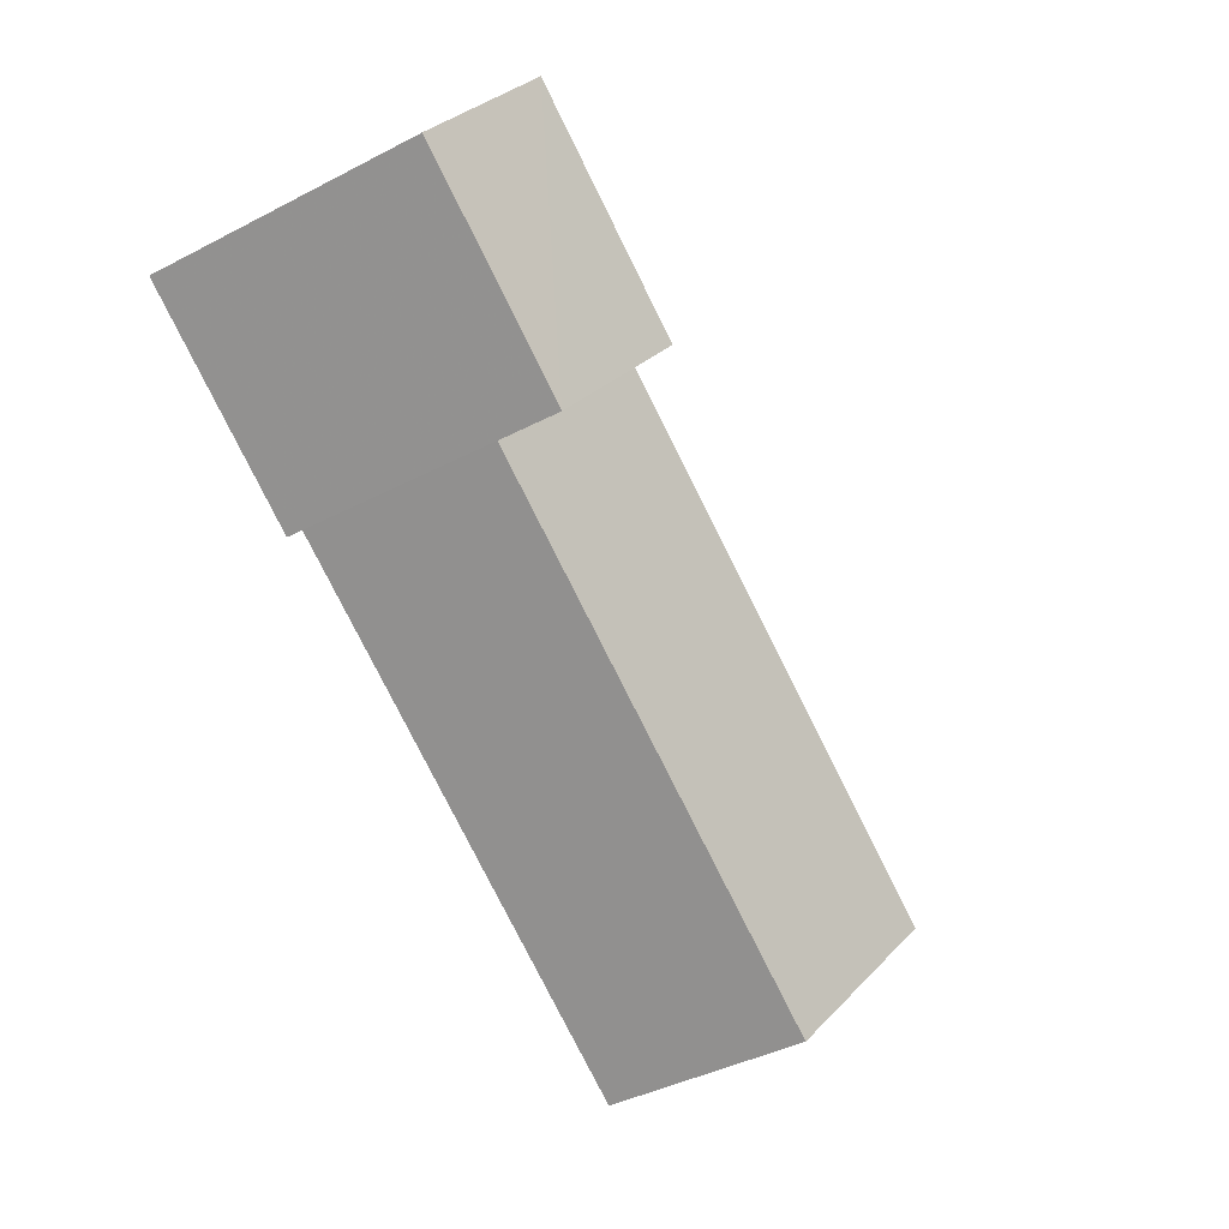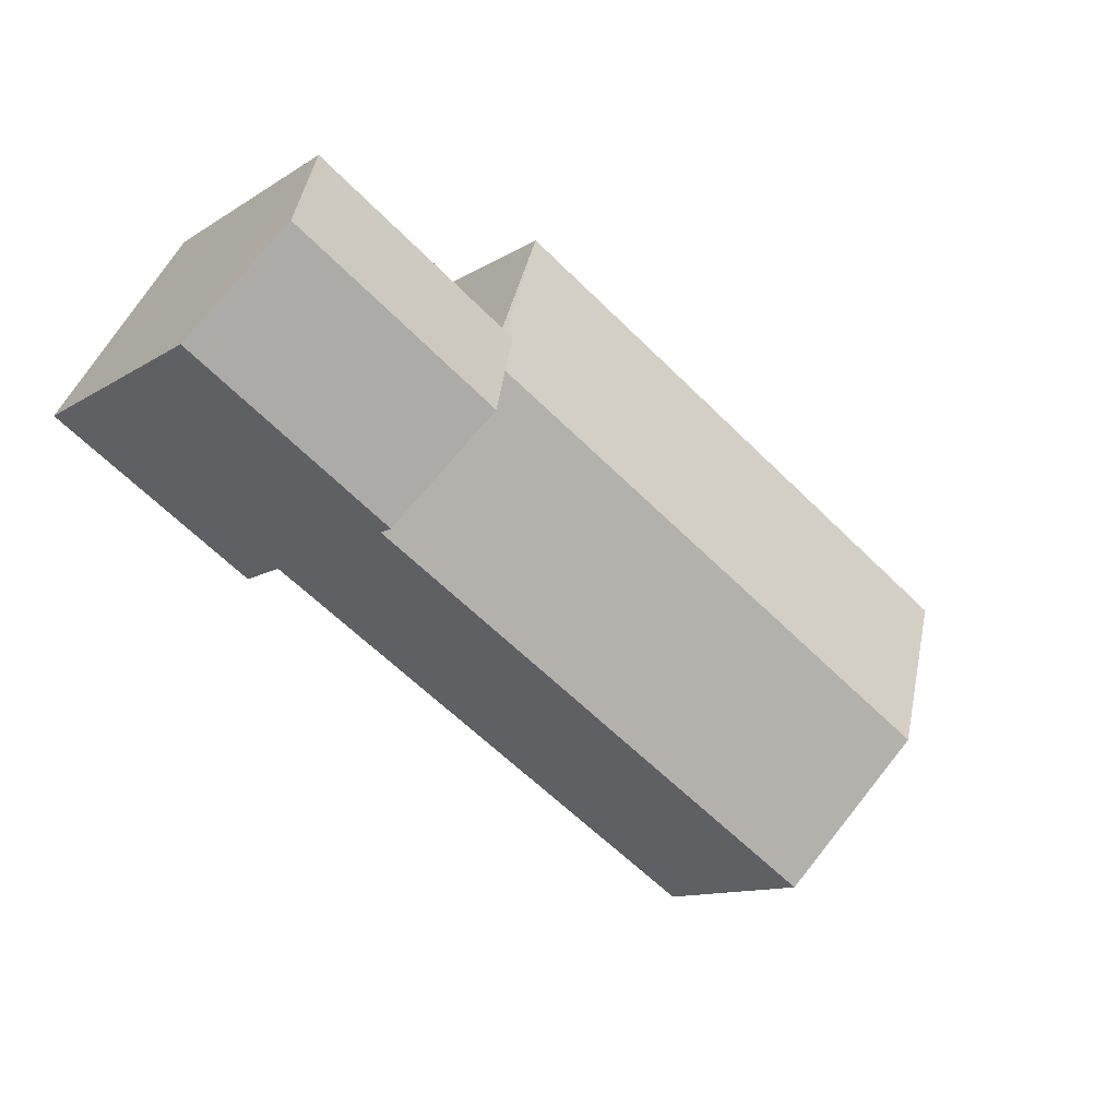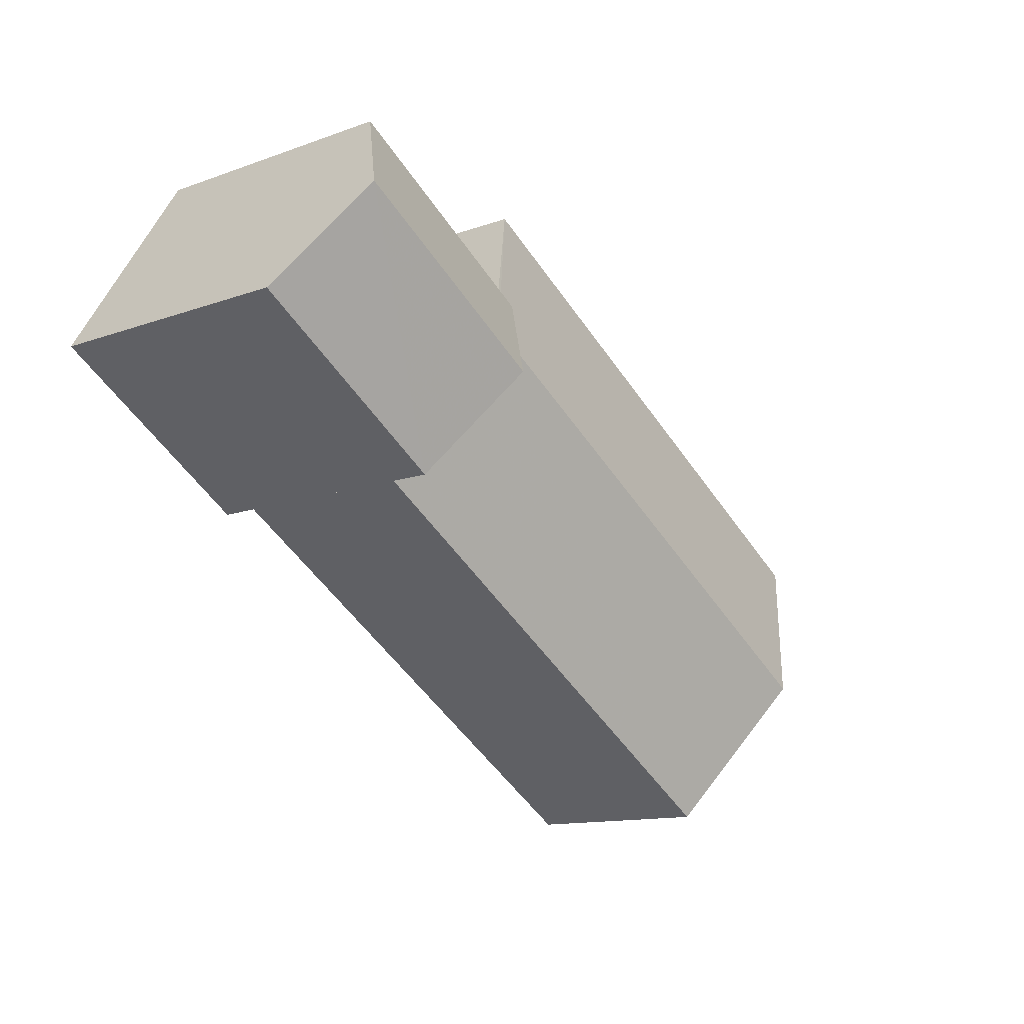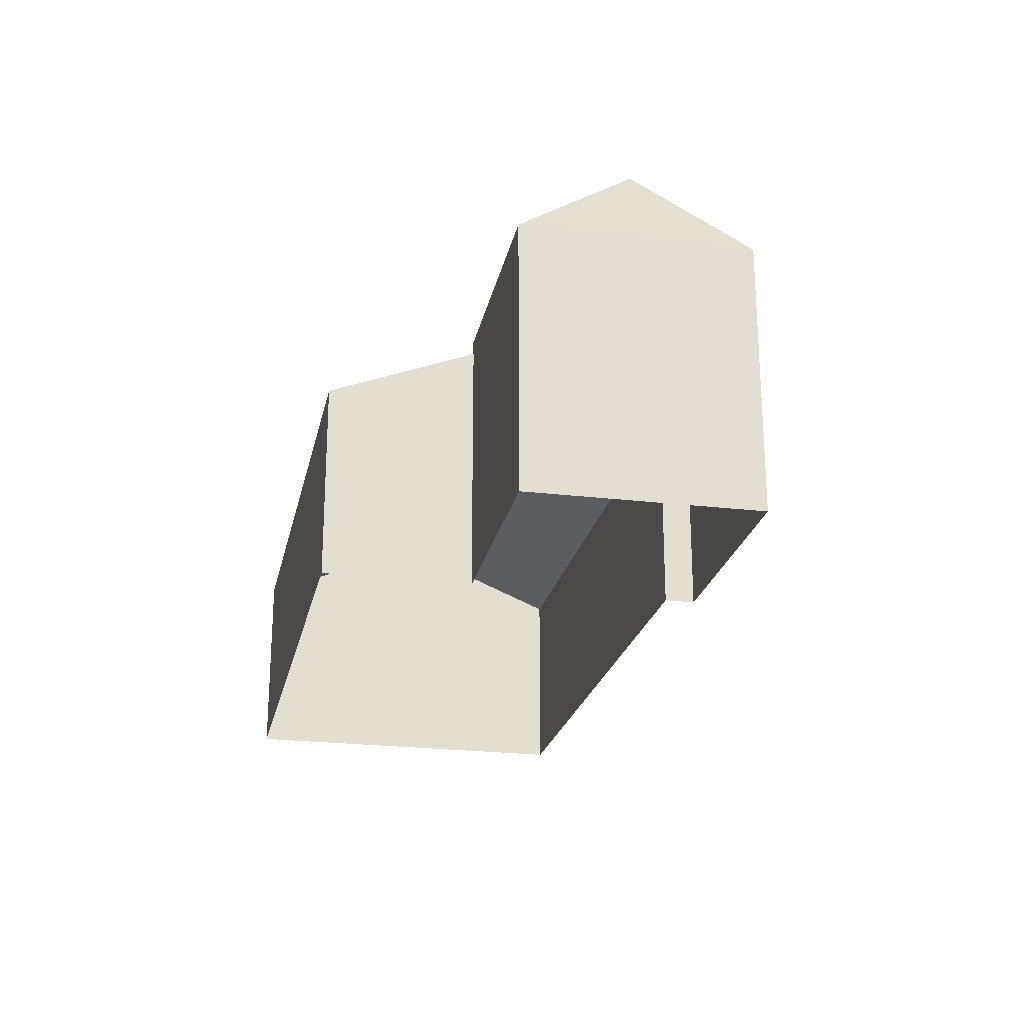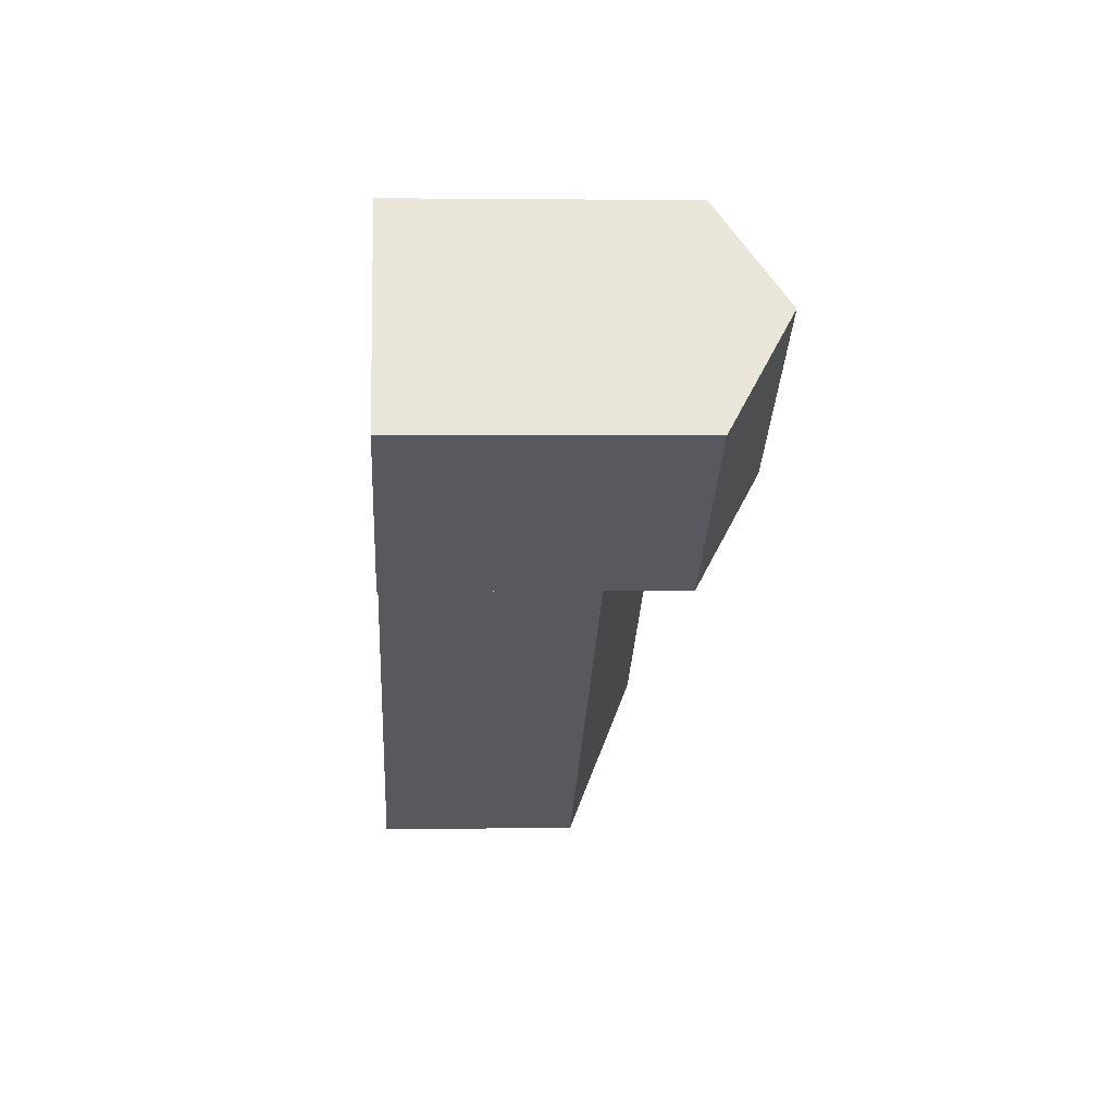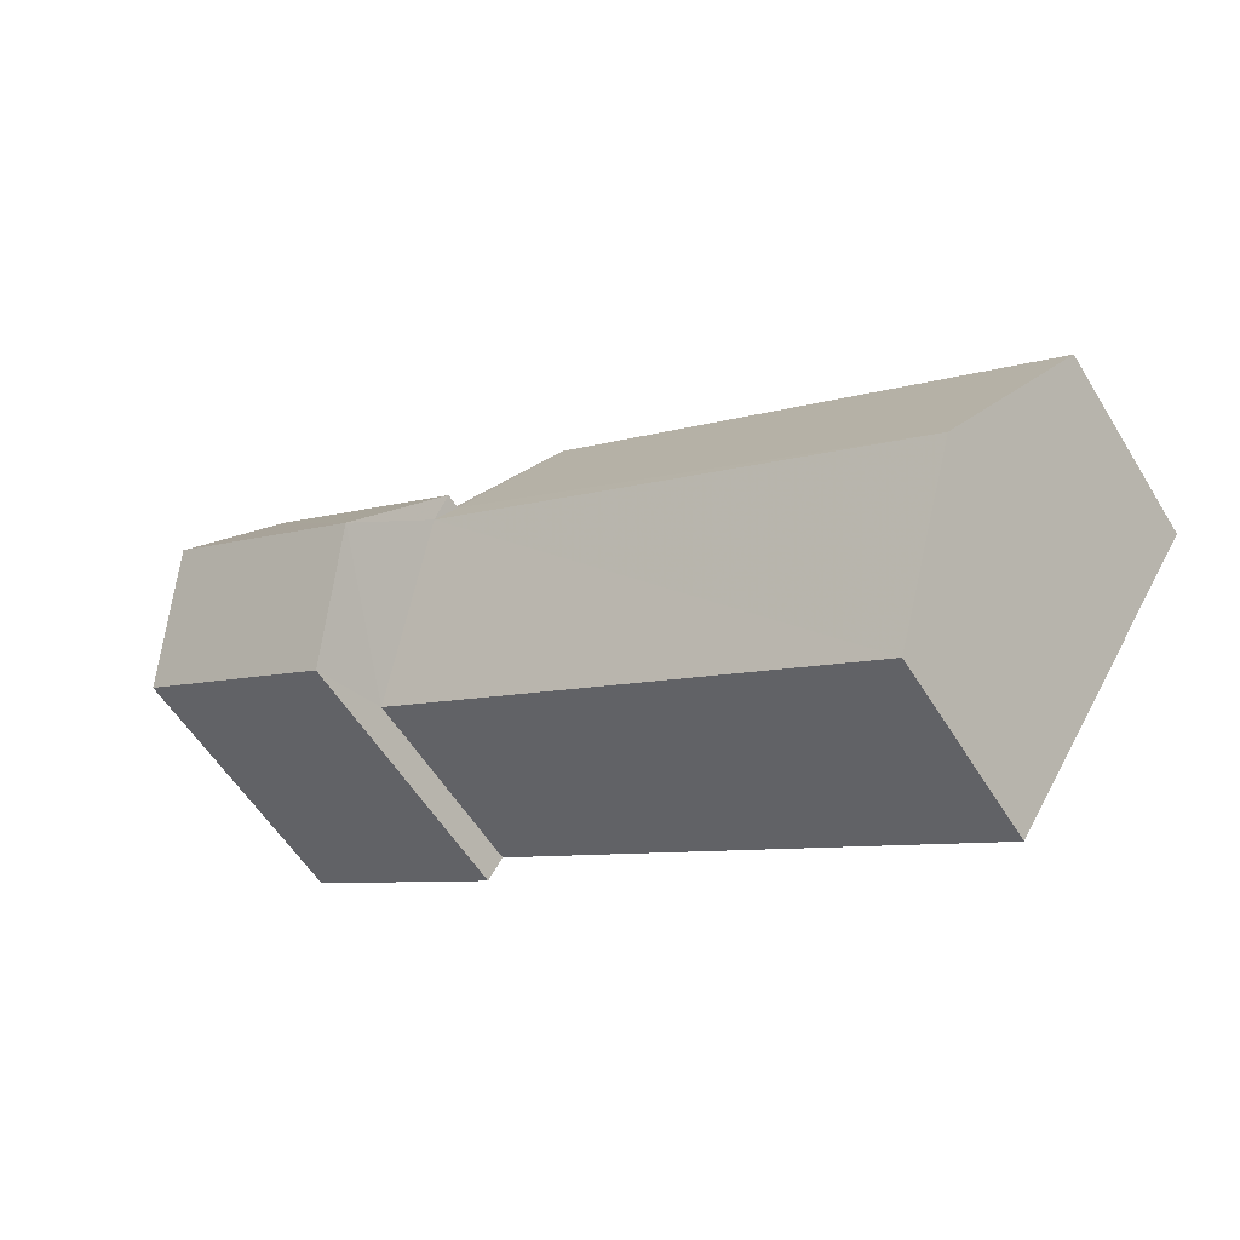
<metadata>
{"format":"obj","ext":"obj","renderer":"f3d","projection":"perspective","resolution":1024,"background":"white","views":[{"elev":-41.8,"azim":-58.0,"up":"+Y"},{"elev":-11.6,"azim":-34.2,"up":"+Y"},{"elev":-12.2,"azim":-49.3,"up":"+Y"},{"elev":-23.0,"azim":-134.2,"up":"+Z"},{"elev":2.4,"azim":-93.4,"up":"+Y"},{"elev":-57.5,"azim":31.6,"up":"+Y"}]}
</metadata>
<code>
v -2.211e+05 -1.258e+05 23.93
v -2.211e+05 -1.258e+05 23.93
v -2.211e+05 -1.258e+05 23.93
v -2.211e+05 -1.258e+05 23.93
v -2.211e+05 -1.258e+05 23.93
v -2.211e+05 -1.258e+05 23.93
v -2.211e+05 -1.258e+05 23.93
v -2.211e+05 -1.258e+05 23.93
v -2.211e+05 -1.258e+05 28.24
v -2.211e+05 -1.258e+05 29.52
v -2.211e+05 -1.258e+05 28.24
v -2.211e+05 -1.258e+05 29.77
v -2.211e+05 -1.258e+05 29.52
v -2.211e+05 -1.258e+05 29.77
v -2.211e+05 -1.258e+05 31.26
v -2.211e+05 -1.258e+05 29.86
v -2.211e+05 -1.258e+05 31.26
v -2.211e+05 -1.258e+05 29.86
v -2.211e+05 -1.258e+05 29.86
v -2.211e+05 -1.258e+05 29.86
v -2.211e+05 -1.258e+05 28.24
v -2.211e+05 -1.258e+05 28.24
f 1 2 3
f 4 1 3
f 5 6 7
f 2 5 3
f 3 5 8
f 8 5 7
f 9 10 11
f 11 10 12
f 9 13 10
f 12 10 14
f 15 16 17
f 15 18 16
f 17 19 15
f 17 20 19
f 14 21 12
f 14 22 21
f 16 8 20
f 16 20 17
f 8 7 20
f 6 5 22
f 6 22 19
f 19 22 15
f 14 10 18
f 14 18 15
f 22 14 15
f 11 1 4
f 9 11 4
f 21 2 12
f 2 1 12
f 1 11 12
f 3 9 4
f 3 13 9
f 3 8 13
f 8 16 13
f 13 18 10
f 13 16 18
f 20 7 6
f 19 20 6
f 5 2 21
f 22 5 21

</code>
